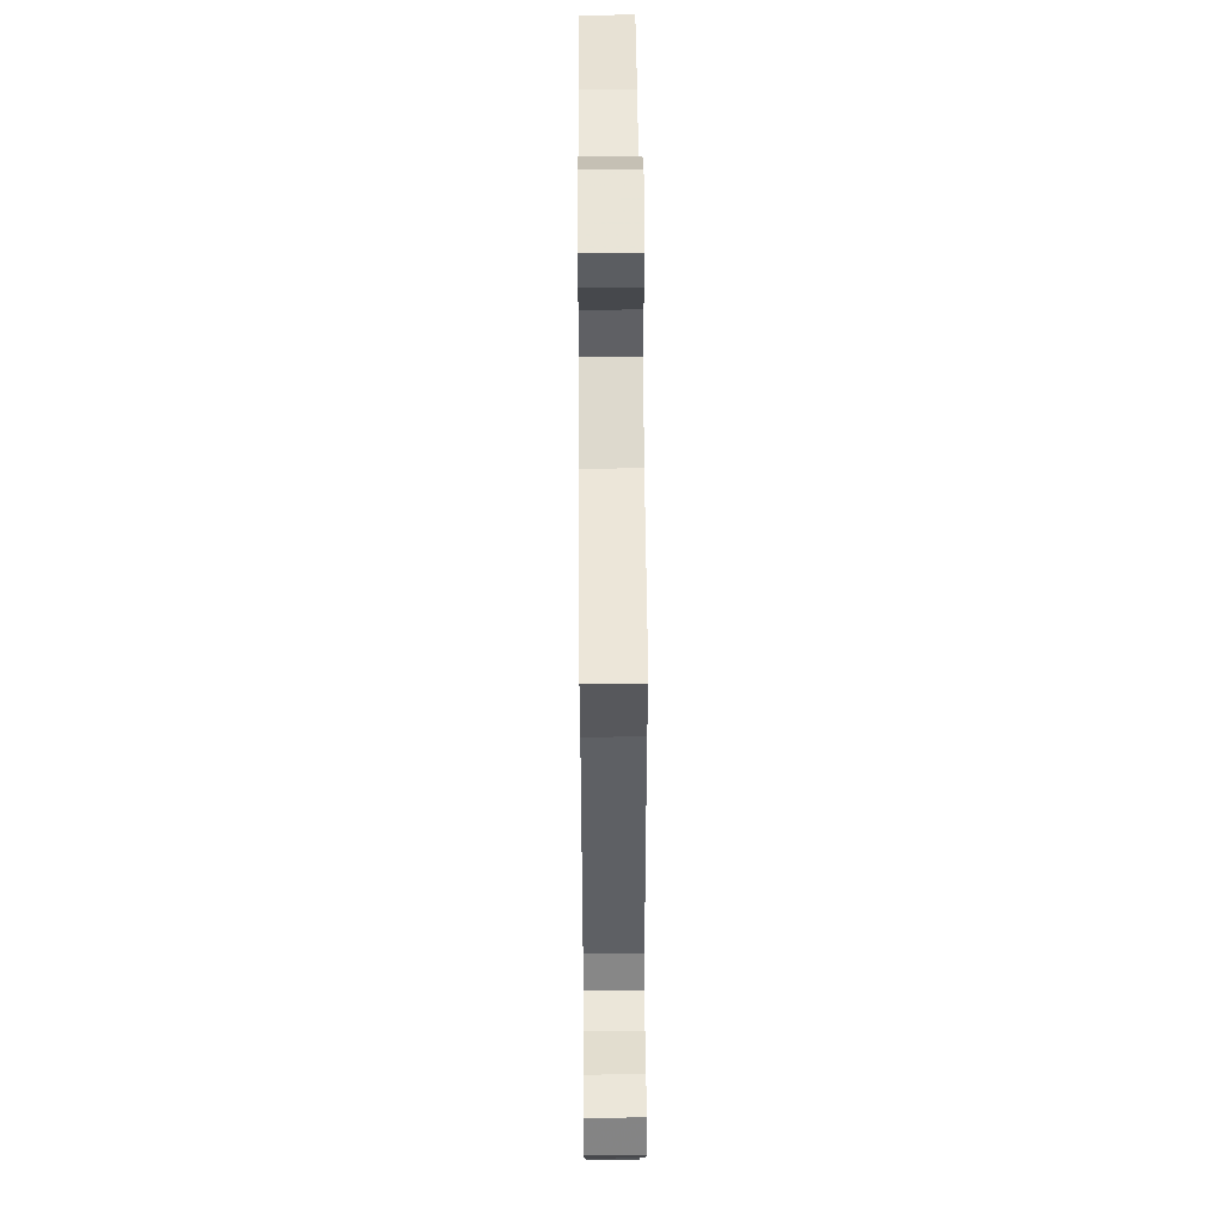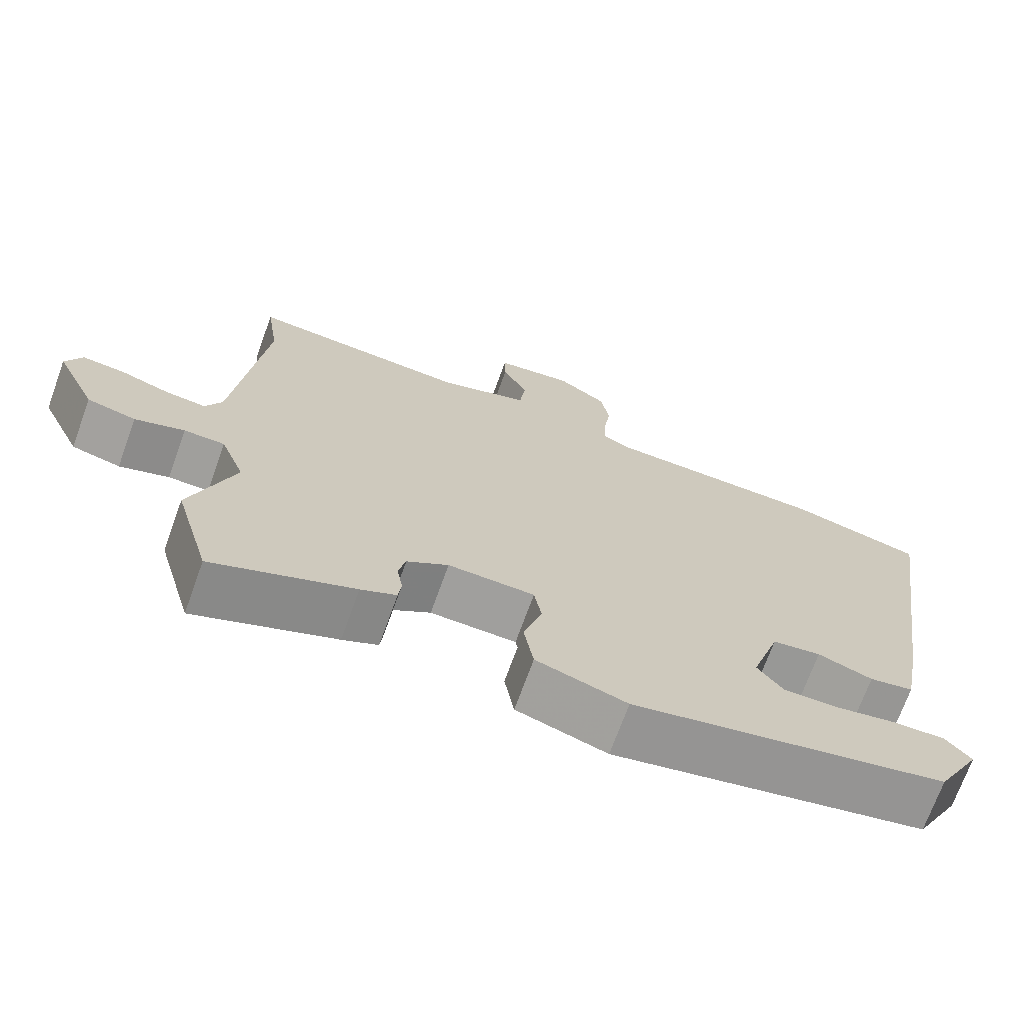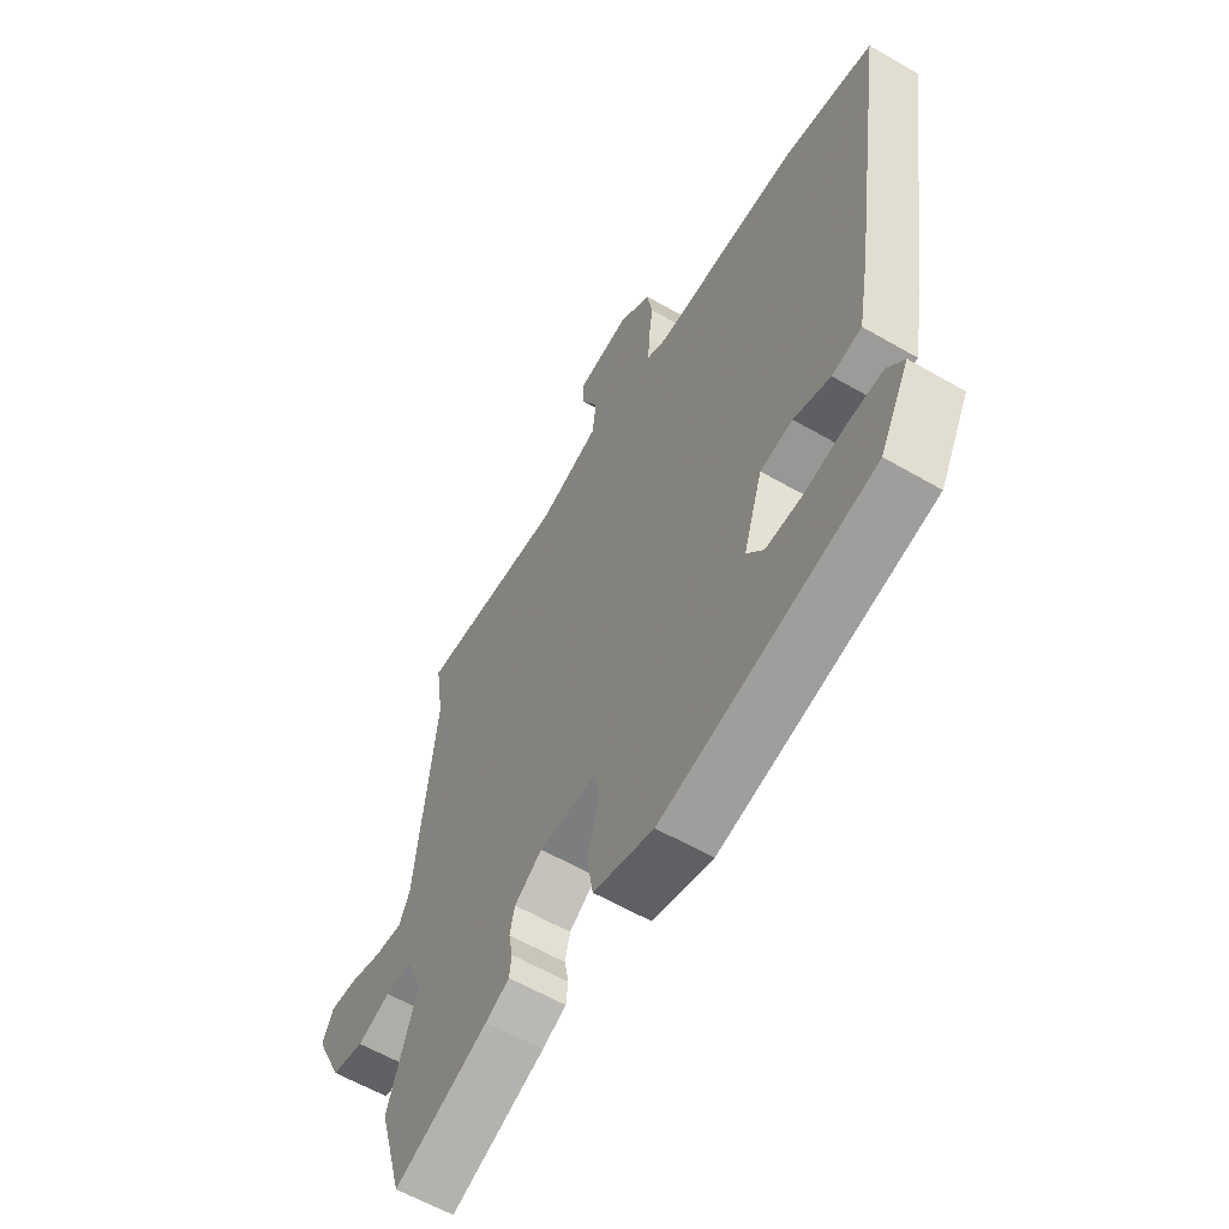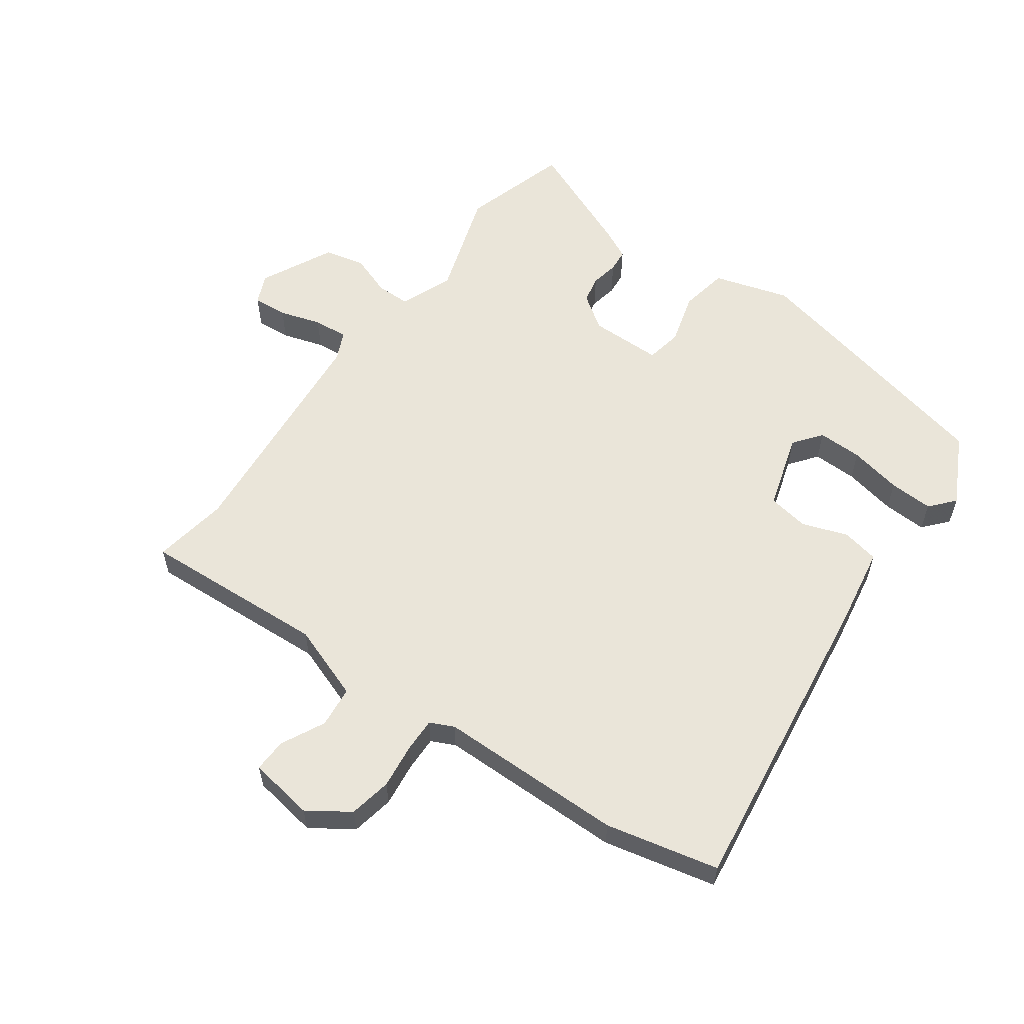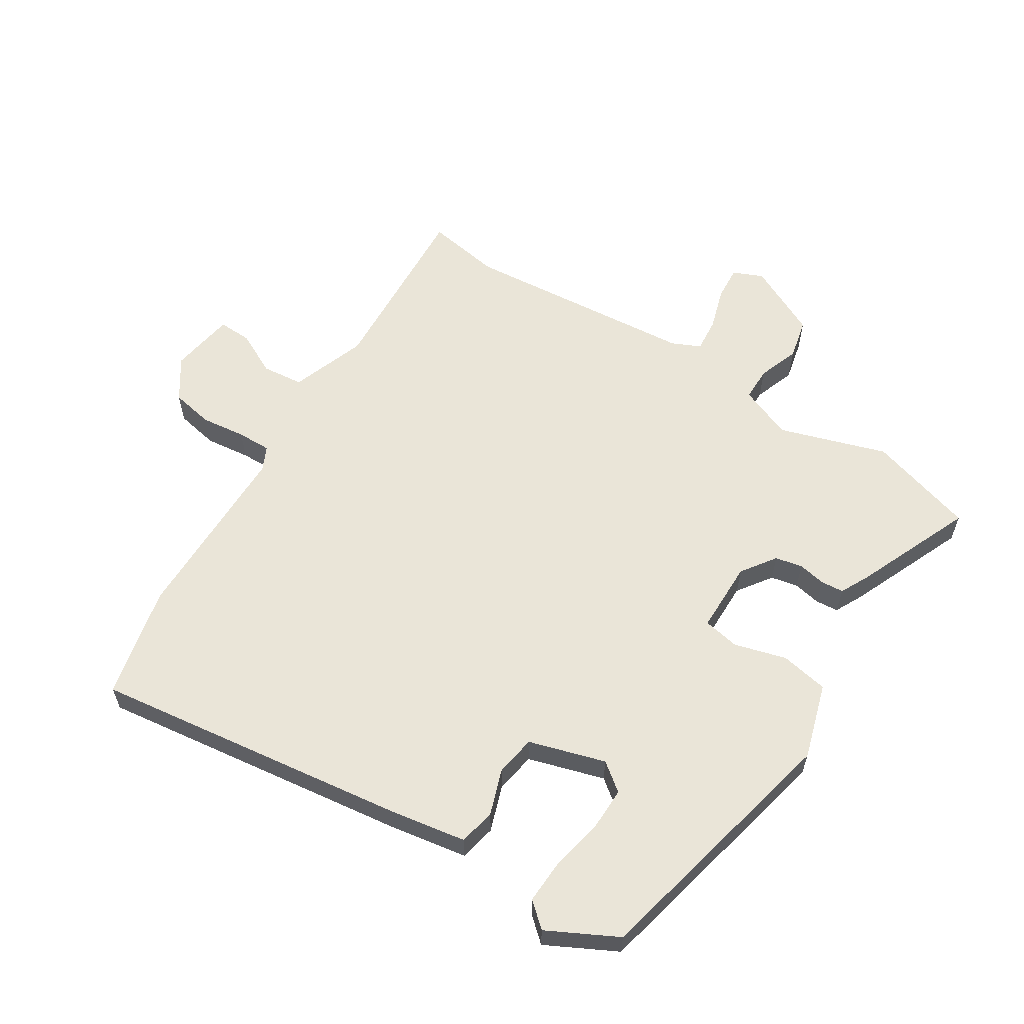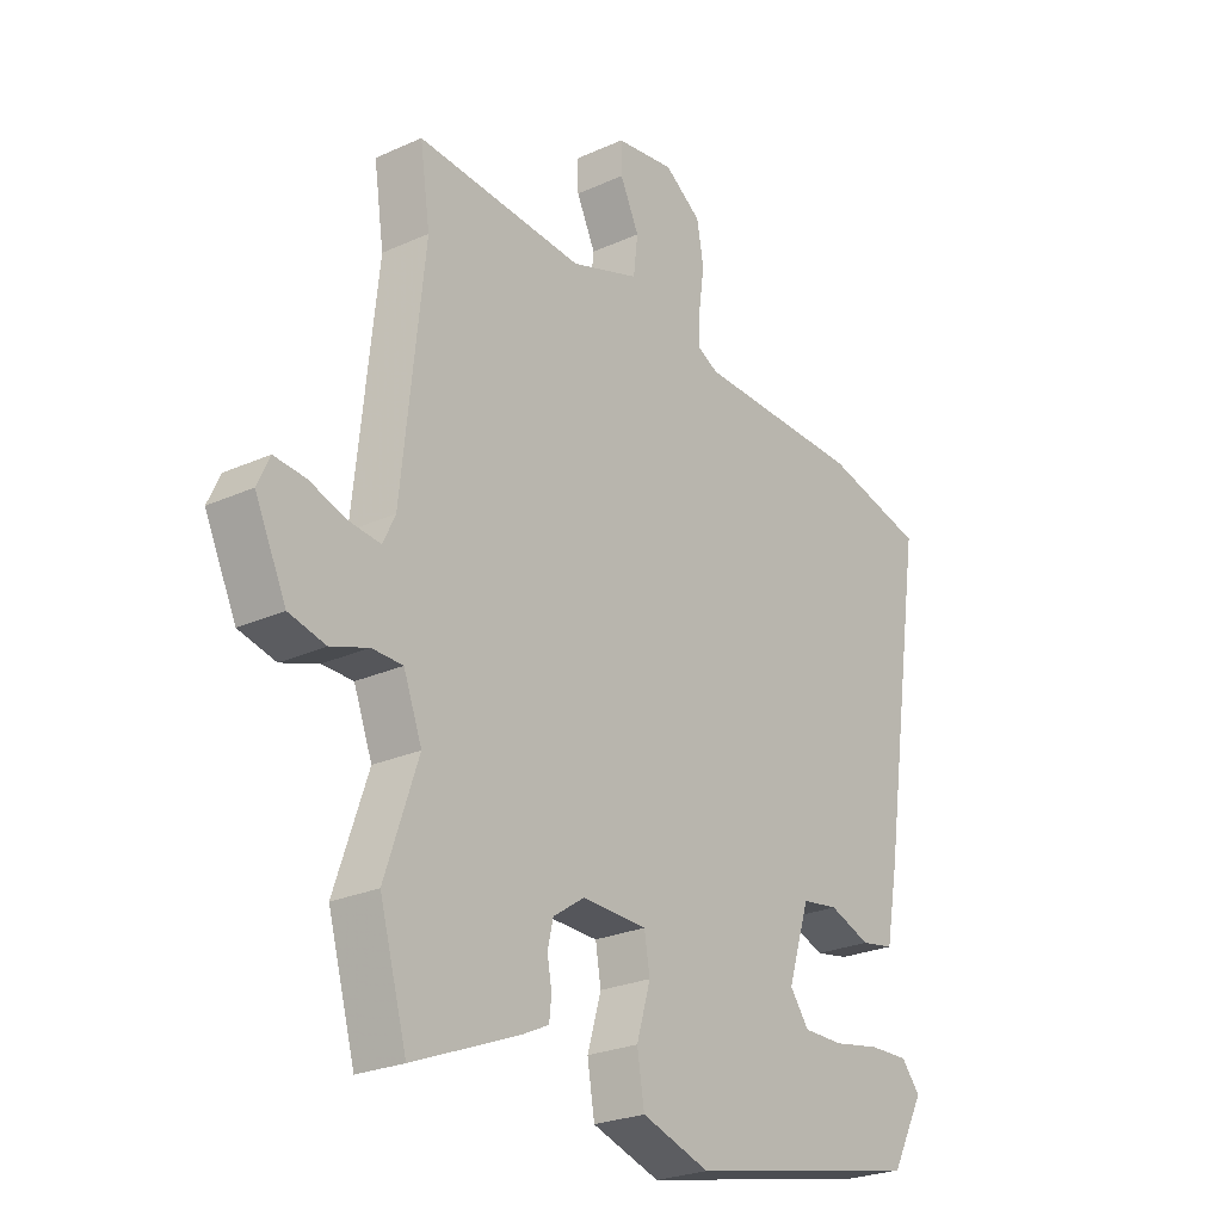
<metadata>
{"format":"obj","ext":"obj","renderer":"f3d","projection":"perspective","resolution":1024,"background":"white","views":[{"elev":53.2,"azim":-90.4,"up":"+Z"},{"elev":-71.0,"azim":-19.9,"up":"+Z"},{"elev":-60.3,"azim":59.4,"up":"+Z"},{"elev":58.1,"azim":36.6,"up":"+Y"},{"elev":59.6,"azim":123.3,"up":"+Y"},{"elev":-25.1,"azim":-53.7,"up":"+Z"}]}
</metadata>
<code>
v -0.488 0.07 -0.542
v -0.537 0.07 -0.368
v -0.478 0.07 -0.195
v -0.511 0.07 -0.108
v -0.566 0.07 -0.107
v -0.633 0.07 -0.13
v -0.699 0.07 -0.114
v -0.755 0.07 0.005
v -0.733 0.07 0.053
v -0.677 0.07 0.048
v -0.61 0.07 0.026
v -0.554 0.07 0.02
v -0.532 0.07 0.066
v -0.492 0.07 0.445
v -0.51 0.07 0.567
v -0.21 0.07 0.545
v -0.087 0.07 0.587
v -0.079 0.07 0.654
v -0.113 0.07 0.725
v -0.114 0.07 0.779
v -0.008 0.07 0.794
v 0.058 0.07 0.748
v 0.07 0.07 0.679
v 0.06 0.07 0.606
v 0.058 0.07 0.551
v 0.096 0.07 0.532
v 0.397 0.07 0.525
v 0.578 0.07 0.481
v 0.501 0.07 -0.03
v 0.478 0.07 -0.154
v 0.418 0.07 -0.165
v 0.344 0.07 -0.138
v 0.278 0.07 -0.148
v 0.239 0.07 -0.271
v 0.273 0.07 -0.317
v 0.345 0.07 -0.317
v 0.43 0.07 -0.301
v 0.501 0.07 -0.299
v 0.535 0.07 -0.339
v 0.475 0.07 -0.451
v 0.049 0.07 -0.541
v -0.073 0.07 -0.502
v -0.086 0.07 -0.424
v -0.061 0.07 -0.34
v -0.071 0.07 -0.281
v -0.188 0.07 -0.278
v -0.244 0.07 -0.316
v -0.254 0.07 -0.36
v -0.246 0.07 -0.405
v -0.25 0.07 -0.442
v -0.298 0.07 -0.465
v -0.488 0 -0.542
v -0.537 0 -0.368
v -0.478 0 -0.195
v -0.511 0 -0.108
v -0.566 0 -0.107
v -0.633 0 -0.13
v -0.699 0 -0.114
v -0.755 0 0.005
v -0.733 0 0.053
v -0.677 0 0.048
v -0.61 0 0.026
v -0.554 0 0.02
v -0.532 0 0.066
v -0.492 0 0.445
v -0.51 0 0.567
v -0.21 0 0.545
v -0.087 0 0.587
v -0.079 0 0.654
v -0.113 0 0.725
v -0.114 0 0.779
v -0.008 0 0.794
v 0.058 0 0.748
v 0.07 0 0.679
v 0.06 0 0.606
v 0.058 0 0.551
v 0.096 0 0.532
v 0.397 0 0.525
v 0.578 0 0.481
v 0.501 0 -0.03
v 0.478 0 -0.154
v 0.418 0 -0.165
v 0.344 0 -0.138
v 0.278 0 -0.148
v 0.239 0 -0.271
v 0.273 0 -0.317
v 0.345 0 -0.317
v 0.43 0 -0.301
v 0.501 0 -0.299
v 0.535 0 -0.339
v 0.475 0 -0.451
v 0.049 0 -0.541
v -0.073 0 -0.502
v -0.086 0 -0.424
v -0.061 0 -0.34
v -0.071 0 -0.281
v -0.188 0 -0.278
v -0.244 0 -0.316
v -0.254 0 -0.36
v -0.246 0 -0.405
v -0.25 0 -0.442
v -0.298 0 -0.465
f 1 2 3
f 51 1 3
f 50 51 3
f 49 50 3
f 48 49 3
f 47 48 3 4
f 46 47 4
f 45 46 4
f 42 43 44
f 41 42 44
f 40 41 44
f 39 40 44
f 36 37 38 39
f 35 36 39 44
f 34 35 44 45
f 30 31 32
f 29 30 32
f 28 29 32
f 27 28 32
f 26 27 32
f 25 26 32 33
f 22 23 24
f 21 22 24
f 20 21 24
f 19 20 24
f 18 19 24
f 17 18 24 25
f 34 45 4
f 33 34 4
f 25 33 4
f 17 25 4
f 16 17 4
f 9 10 11
f 8 9 11
f 7 8 11
f 6 7 11
f 5 6 11
f 5 11 12
f 4 5 12 13
f 14 15 16
f 4 13 14 16
f 54 53 52
f 54 52 102
f 54 102 101
f 54 101 100
f 54 100 99
f 55 54 99 98
f 55 98 97
f 55 97 96
f 95 94 93
f 95 93 92
f 95 92 91
f 95 91 90
f 90 89 88 87
f 95 90 87 86
f 96 95 86 85
f 83 82 81
f 83 81 80
f 83 80 79
f 83 79 78
f 83 78 77
f 84 83 77 76
f 75 74 73
f 75 73 72
f 75 72 71
f 75 71 70
f 75 70 69
f 76 75 69 68
f 55 96 85
f 55 85 84
f 55 84 76
f 55 76 68
f 55 68 67
f 62 61 60
f 62 60 59
f 62 59 58
f 62 58 57
f 62 57 56
f 63 62 56
f 64 63 56 55
f 67 66 65
f 67 65 64 55
f 1 52 53 2
f 2 53 54 3
f 3 54 55 4
f 4 55 56 5
f 5 56 57 6
f 6 57 58 7
f 7 58 59 8
f 8 59 60 9
f 9 60 61 10
f 10 61 62 11
f 11 62 63 12
f 12 63 64 13
f 13 64 65 14
f 14 65 66 15
f 15 66 67 16
f 16 67 68 17
f 17 68 69 18
f 18 69 70 19
f 19 70 71 20
f 20 71 72 21
f 21 72 73 22
f 22 73 74 23
f 23 74 75 24
f 24 75 76 25
f 25 76 77 26
f 26 77 78 27
f 27 78 79 28
f 28 79 80 29
f 29 80 81 30
f 30 81 82 31
f 31 82 83 32
f 32 83 84 33
f 33 84 85 34
f 34 85 86 35
f 35 86 87 36
f 36 87 88 37
f 37 88 89 38
f 38 89 90 39
f 39 90 91 40
f 40 91 92 41
f 41 92 93 42
f 42 93 94 43
f 43 94 95 44
f 44 95 96 45
f 45 96 97 46
f 46 97 98 47
f 47 98 99 48
f 48 99 100 49
f 49 100 101 50
f 50 101 102 51
f 51 102 52 1

</code>
